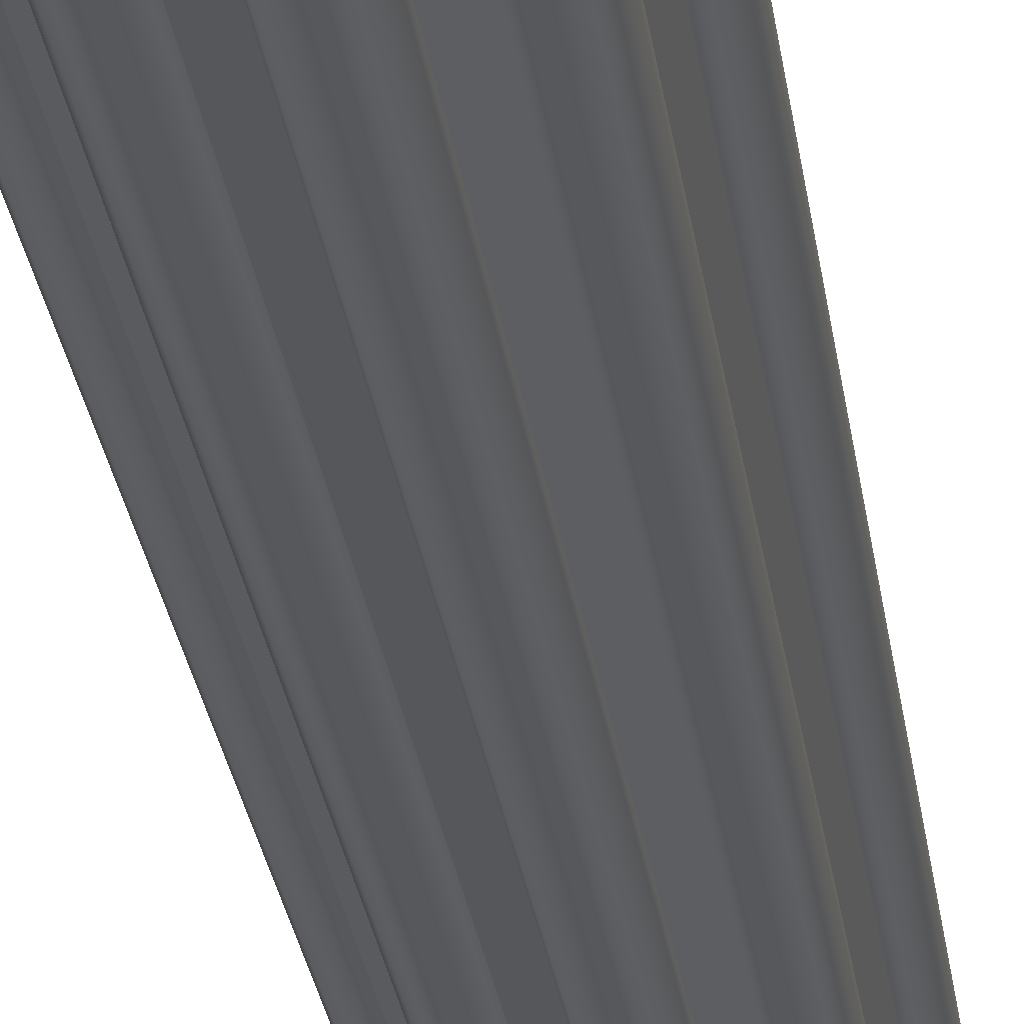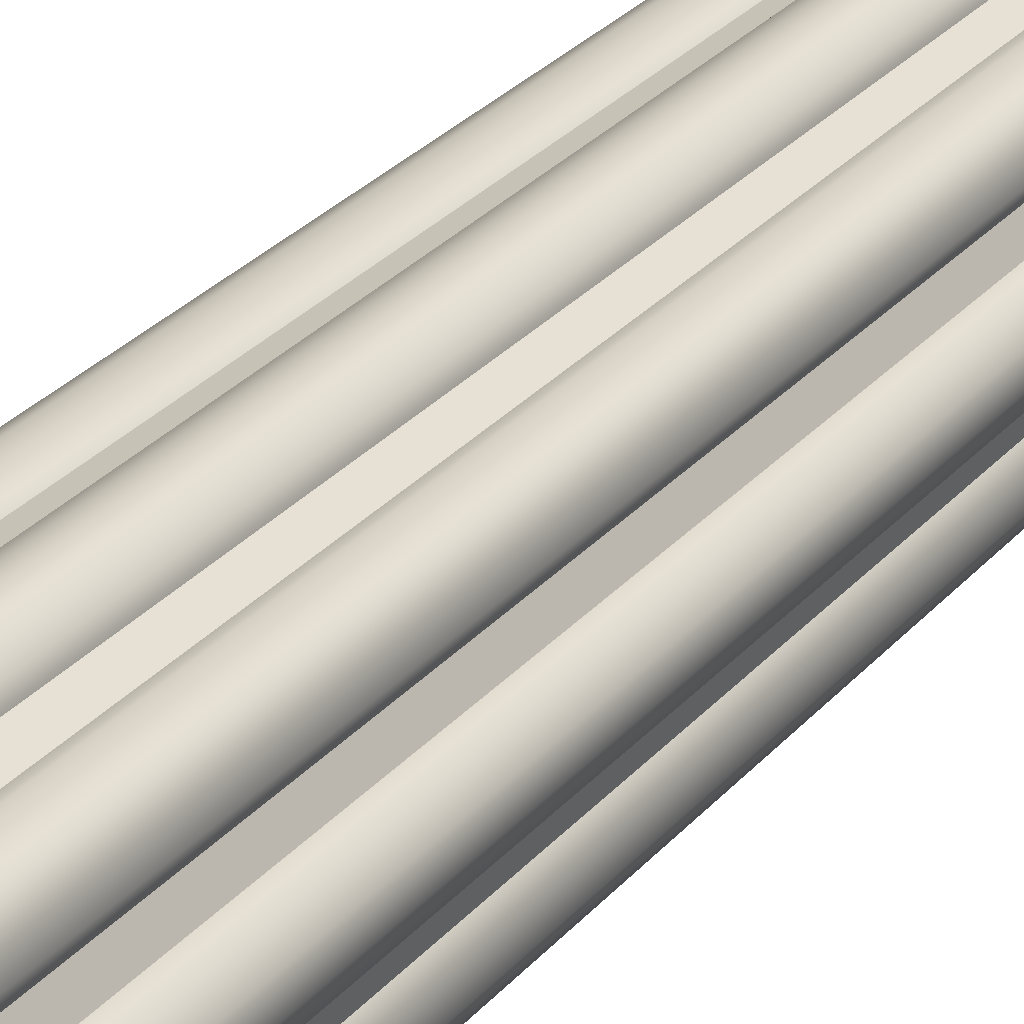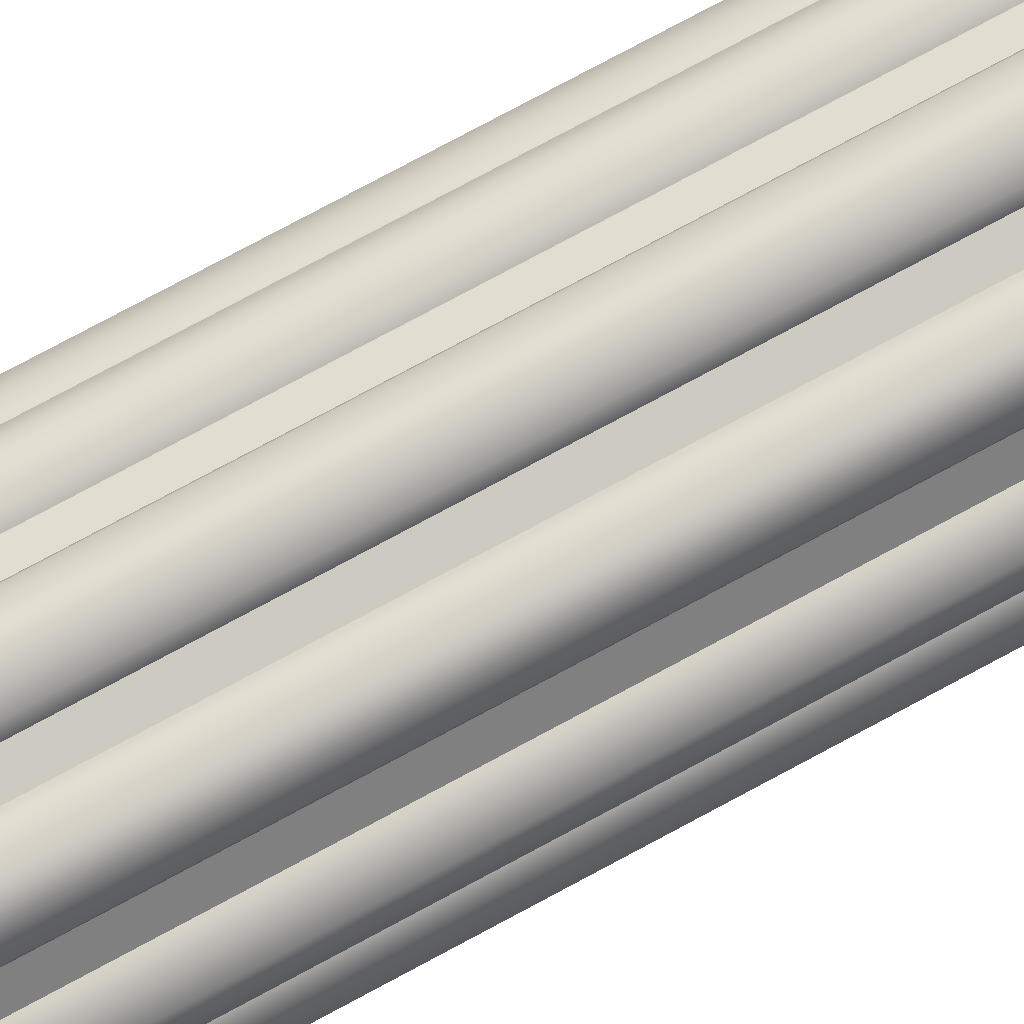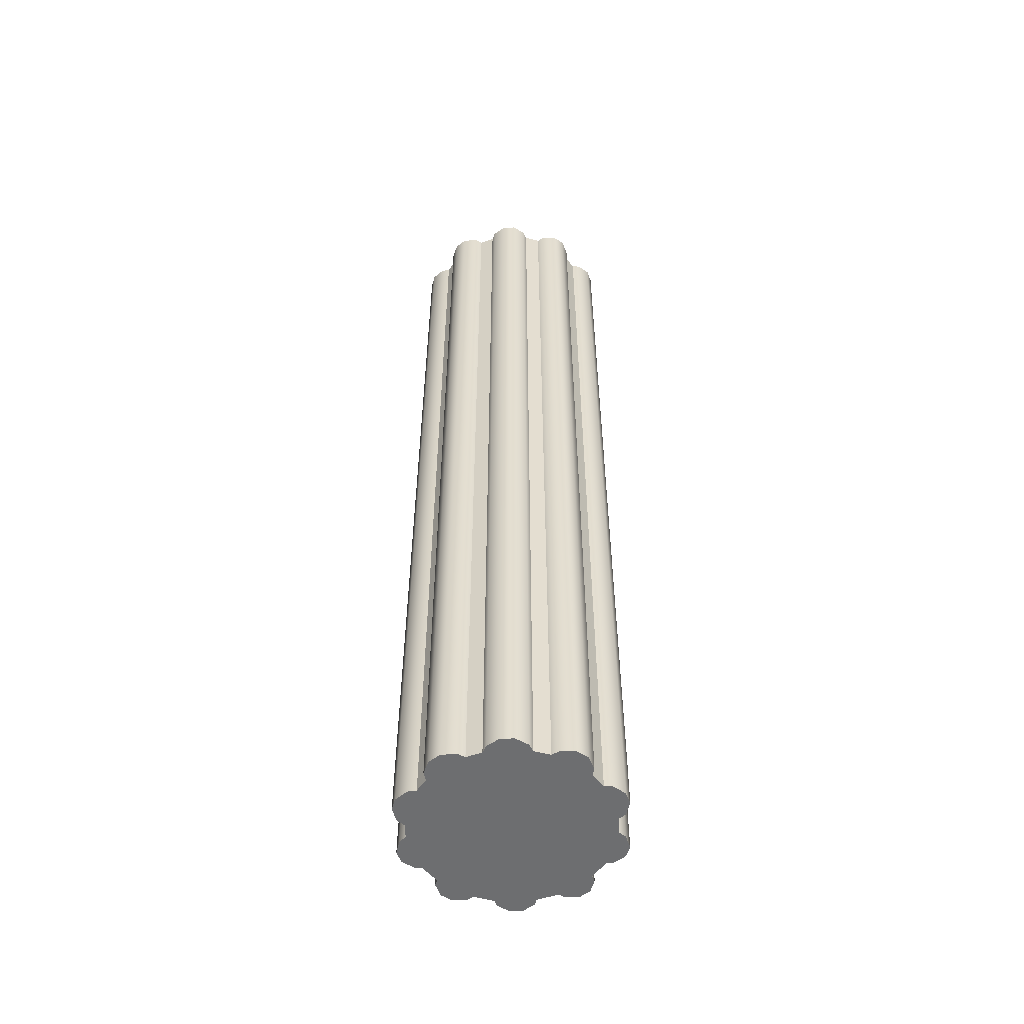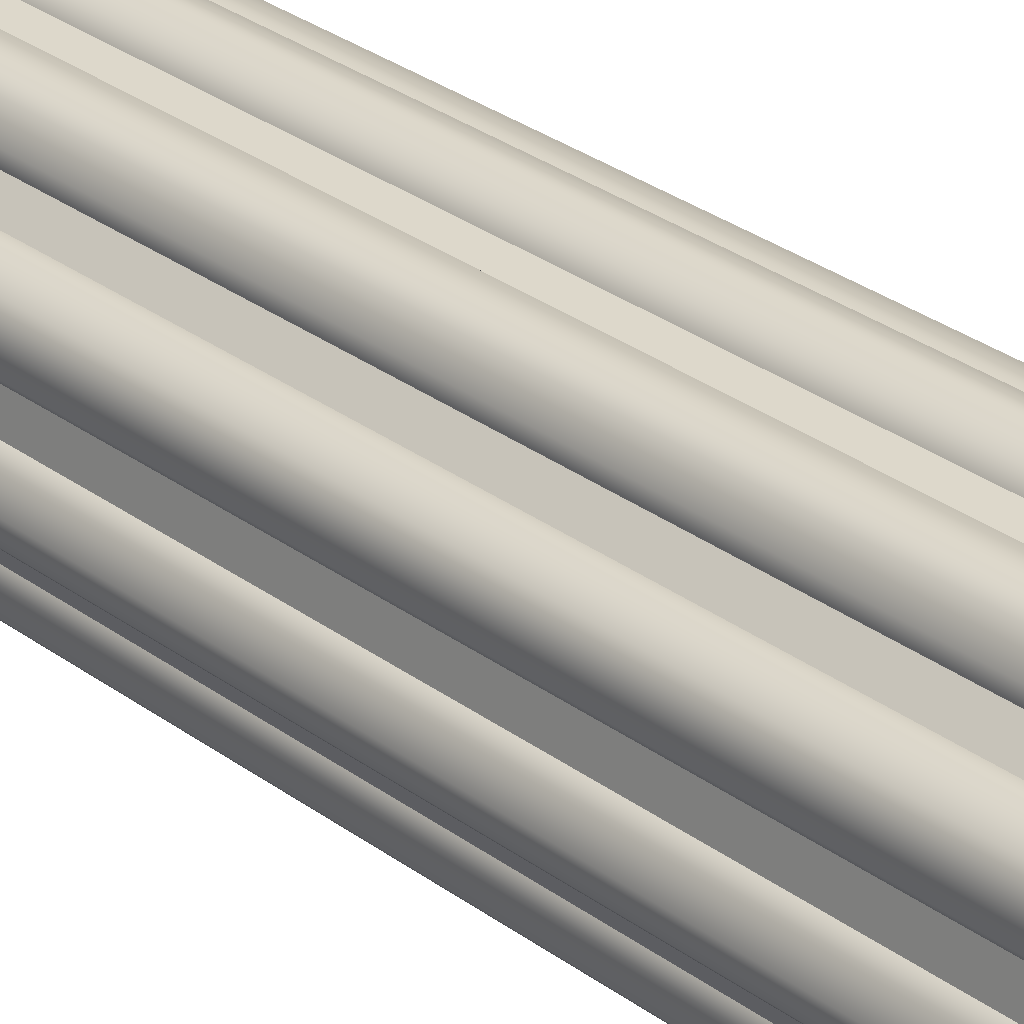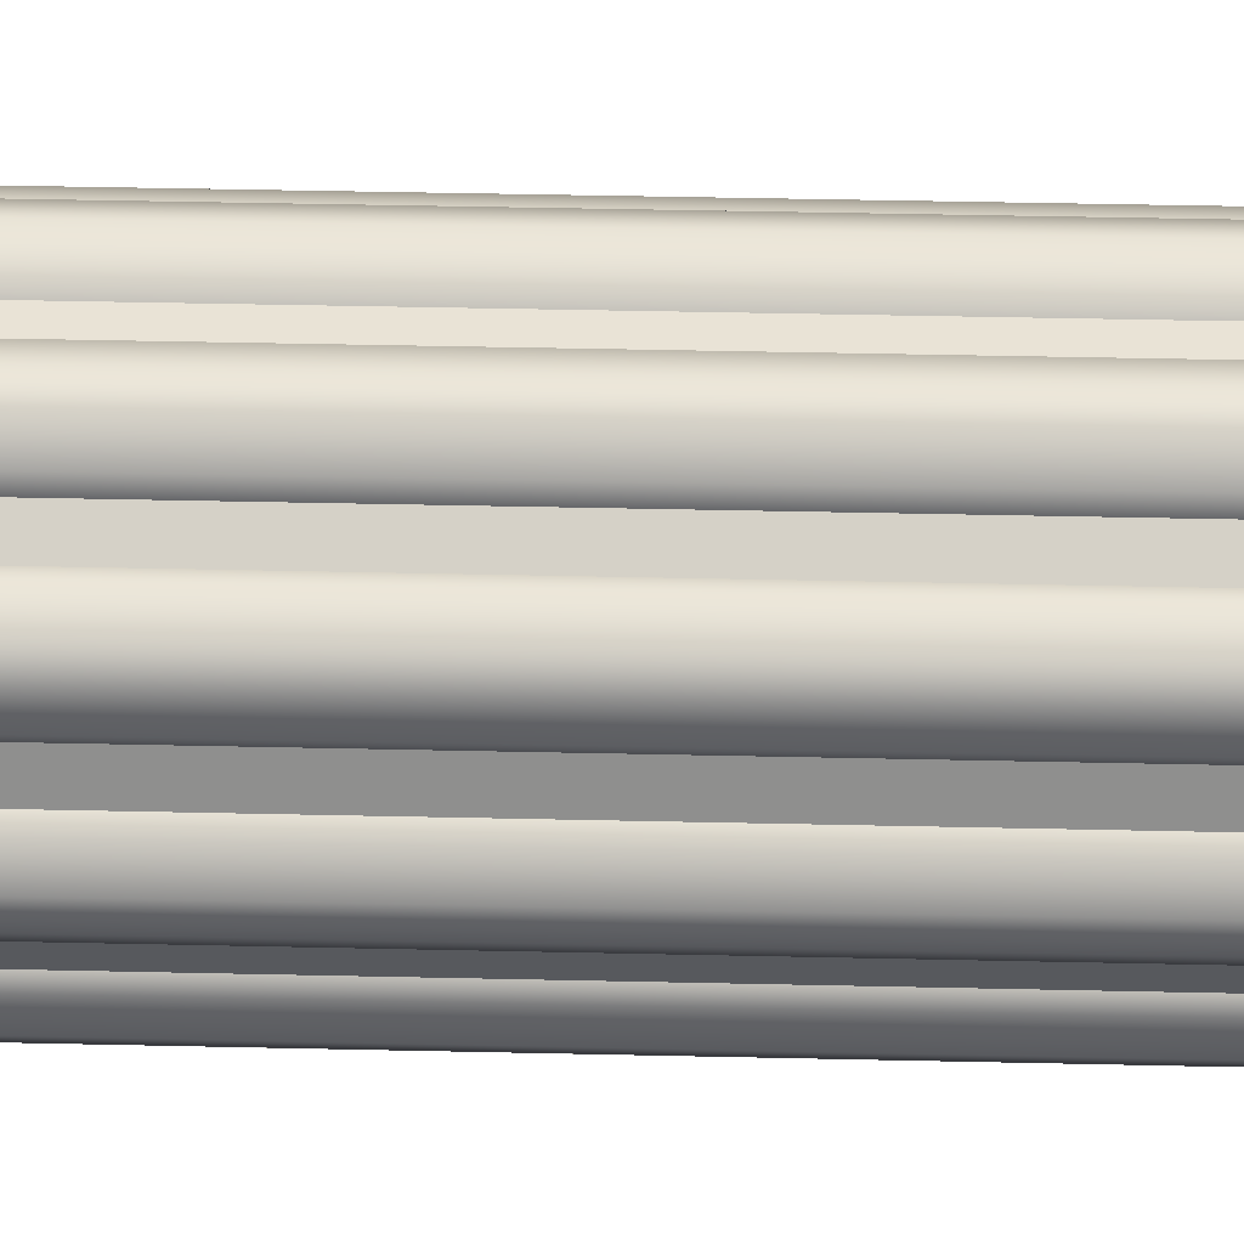
<metadata>
{"format":"obj","ext":"obj","renderer":"f3d","projection":"perspective","resolution":1024,"background":"white","views":[{"elev":-28.6,"azim":-172.2,"up":"+Y"},{"elev":25.6,"azim":29.4,"up":"+Y"},{"elev":78.8,"azim":-118.1,"up":"+Y"},{"elev":-54.3,"azim":173.1,"up":"+Z"},{"elev":28.0,"azim":-41.1,"up":"+Y"},{"elev":33.5,"azim":-88.1,"up":"+Y"}]}
</metadata>
<code>
g default
v 1.356 0.5609 -7.406
v 1.251 0.7674 -7.406
v 0.7711 1.249 -7.406
v 0.5573 1.358 -7.406
v -0.1062 1.464 -7.406
v -0.3515 1.426 -7.406
v -0.9437 1.125 -7.406
v -1.125 0.9437 -7.406
v -1.424 0.3637 -7.406
v -1.466 0.09399 -7.406
v -1.379 -0.5167 -7.406
v -1.228 -0.8116 -7.406
v -0.8116 -1.228 -7.406
v -0.5167 -1.379 -7.406
v 0.07356 -1.47 -7.406
v 0.3842 -1.42 -7.406
v 0.9174 -1.152 -7.406
v 1.152 -0.9174 -7.406
v 1.427 -0.3433 -7.406
v 1.463 -0.1144 -7.406
v 1.356 0.5609 7.406
v 1.251 0.7674 7.406
v 0.7711 1.249 7.406
v 0.5573 1.358 7.406
v -0.1062 1.464 7.406
v -0.3515 1.426 7.406
v -0.9437 1.125 7.406
v -1.125 0.9437 7.406
v -1.424 0.3637 7.406
v -1.466 0.09399 7.406
v -1.379 -0.5167 7.406
v -1.228 -0.8116 7.406
v -0.8116 -1.228 7.406
v -0.5167 -1.379 7.406
v 0.07356 -1.47 7.406
v 0.3842 -1.42 7.406
v 0.9174 -1.152 7.406
v 1.152 -0.9174 7.406
v 1.427 -0.3433 7.406
v 1.463 -0.1144 7.406
v 0 -1e-06 -7.406
v 0 -1e-06 7.406
v 1.108 1.248 -7.406
v 0.8907 1.295 -7.406
v 1.108 1.248 7.406
v 0.8907 1.295 7.406
v 1.296 0.8907 -7.406
v 1.249 1.107 -7.406
v 1.249 1.107 7.406
v 1.296 0.8907 7.406
v 0.1627 1.661 -7.406
v -0.03933 1.57 -7.406
v 0.1627 1.661 7.406
v -0.03933 1.57 7.406
v 0.5239 1.482 -7.406
v 0.359 1.63 -7.406
v 0.359 1.63 7.406
v 0.5239 1.482 7.406
v -0.8441 1.44 -7.406
v -0.9528 1.246 -7.406
v -0.8441 1.44 7.406
v -0.9528 1.246 7.406
v -0.4477 1.505 -7.406
v -0.668 1.529 -7.406
v -0.668 1.529 7.406
v -0.4477 1.505 7.406
v -1.529 0.6695 -7.406
v -1.5 0.4496 -7.406
v -1.529 0.6695 7.406
v -1.5 0.4496 7.406
v -1.246 0.9528 -7.406
v -1.44 0.8441 -7.406
v -1.44 0.8441 7.406
v -1.246 0.9528 7.406
v -1.631 -0.3522 -7.406
v -1.471 -0.5058 -7.406
v -1.631 -0.3522 7.406
v -1.471 -0.5058 7.406
v -1.566 0.03595 -7.406
v -1.661 -0.1643 -7.406
v -1.661 -0.1643 7.406
v -1.566 0.03595 7.406
v -1.112 -1.244 -7.406
v -0.8929 -1.274 -7.406
v -1.112 -1.244 7.406
v -0.8929 -1.274 7.406
v -1.274 -0.8929 -7.406
v -1.244 -1.112 -7.406
v -1.244 -1.112 7.406
v -1.274 -0.8929 7.406
v -0.1676 -1.66 -7.406
v 0.02941 -1.558 -7.406
v -0.1676 -1.66 7.406
v 0.02941 -1.558 7.406
v -0.5058 -1.471 -7.406
v -0.3522 -1.631 -7.406
v -0.3522 -1.631 7.406
v -0.5058 -1.471 7.406
v 0.8389 -1.442 -7.406
v 0.9356 -1.243 -7.406
v 0.8389 -1.442 7.406
v 0.9356 -1.243 7.406
v 0.4536 -1.491 -7.406
v 0.6724 -1.527 -7.406
v 0.6724 -1.527 7.406
v 0.4536 -1.491 7.406
v 1.53 -0.6671 -7.406
v 1.508 -0.4465 -7.406
v 1.53 -0.6671 7.406
v 1.508 -0.4465 7.406
v 1.243 -0.9356 -7.406
v 1.442 -0.8389 -7.406
v 1.442 -0.8389 7.406
v 1.243 -0.9356 7.406
v 1.63 0.3595 -7.406
v 1.483 0.5252 -7.406
v 1.63 0.3595 7.406
v 1.483 0.5252 7.406
v 1.572 -0.0414 -7.406
v 1.661 0.1617 -7.406
v 1.661 0.1617 7.406
v 1.572 -0.0414 7.406
g pCylinder2
f 1 2 22 21
f 49 48 43 45
f 3 4 24 23
f 57 56 51 53
f 5 6 26 25
f 65 64 59 61
f 7 8 28 27
f 73 72 67 69
f 9 10 30 29
f 81 80 75 77
f 11 12 32 31
f 89 88 83 85
f 13 14 34 33
f 97 96 91 93
f 15 16 36 35
f 105 104 99 101
f 17 18 38 37
f 113 112 107 109
f 19 20 40 39
f 121 120 115 117
f 2 1 41
f 3 2 41
f 4 3 41
f 5 4 41
f 6 5 41
f 7 6 41
f 8 7 41
f 9 8 41
f 10 9 41
f 11 10 41
f 12 11 41
f 13 12 41
f 14 13 41
f 15 14 41
f 16 15 41
f 17 16 41
f 18 17 41
f 19 18 41
f 20 19 41
f 1 20 41
f 21 22 42
f 22 23 42
f 23 24 42
f 24 25 42
f 25 26 42
f 26 27 42
f 27 28 42
f 28 29 42
f 29 30 42
f 30 31 42
f 31 32 42
f 32 33 42
f 33 34 42
f 34 35 42
f 35 36 42
f 36 37 42
f 37 38 42
f 38 39 42
f 39 40 42
f 40 21 42
f 3 23 46 44
f 22 2 47 50
f 5 25 54 52
f 24 4 55 58
f 6 7 63
f 63 7 64
f 7 60 64
f 60 59 64
f 7 27 62 60
f 26 6 63 66
f 9 29 70 68
f 28 74 29
f 74 73 29
f 29 73 70
f 73 69 70
f 28 8 71 74
f 10 11 79
f 79 11 80
f 11 76 80
f 76 75 80
f 11 31 78 76
f 30 82 31
f 82 81 31
f 31 81 78
f 81 77 78
f 30 10 79 82
f 12 13 87
f 87 13 88
f 13 84 88
f 88 84 83
f 13 33 86 84
f 33 32 86
f 86 32 85
f 32 90 85
f 90 89 85
f 32 12 87 90
f 15 92 14
f 92 91 14
f 14 91 95
f 91 96 95
f 15 35 94 92
f 35 34 94
f 94 34 93
f 34 98 93
f 98 97 93
f 34 14 95 98
f 16 17 103
f 103 17 104
f 17 100 104
f 100 99 104
f 17 37 102 100
f 36 106 37
f 106 105 37
f 37 105 102
f 105 101 102
f 36 16 103 106
f 19 108 18
f 108 107 18
f 18 107 111
f 107 112 111
f 19 39 110 108
f 39 38 110
f 110 38 109
f 38 114 109
f 114 113 109
f 38 18 111 114
f 1 21 118 116
f 40 20 119 122
f 43 44 46 45
f 47 48 49 50
f 51 52 54 53
f 55 56 57 58
f 59 60 62 61
f 63 64 65 66
f 67 68 70 69
f 71 72 73 74
f 75 76 78 77
f 79 80 81 82
f 83 84 86 85
f 87 88 89 90
f 91 92 94 93
f 95 96 97 98
f 99 100 102 101
f 103 104 105 106
f 107 108 110 109
f 111 112 113 114
f 115 116 118 117
f 119 120 121 122
f 4 5 55
f 55 5 56
f 5 52 56
f 52 51 56
f 2 3 47
f 47 3 48
f 3 44 48
f 44 43 48
f 20 1 119
f 119 1 120
f 1 116 120
f 116 115 120
f 8 9 71
f 71 9 72
f 9 68 72
f 68 67 72
f 27 26 62
f 62 26 61
f 26 66 61
f 61 66 65
f 24 58 25
f 58 57 25
f 25 57 54
f 57 53 54
f 23 22 46
f 46 22 45
f 22 50 45
f 49 45 50
f 21 40 118
f 118 40 117
f 40 122 117
f 121 117 122

</code>
